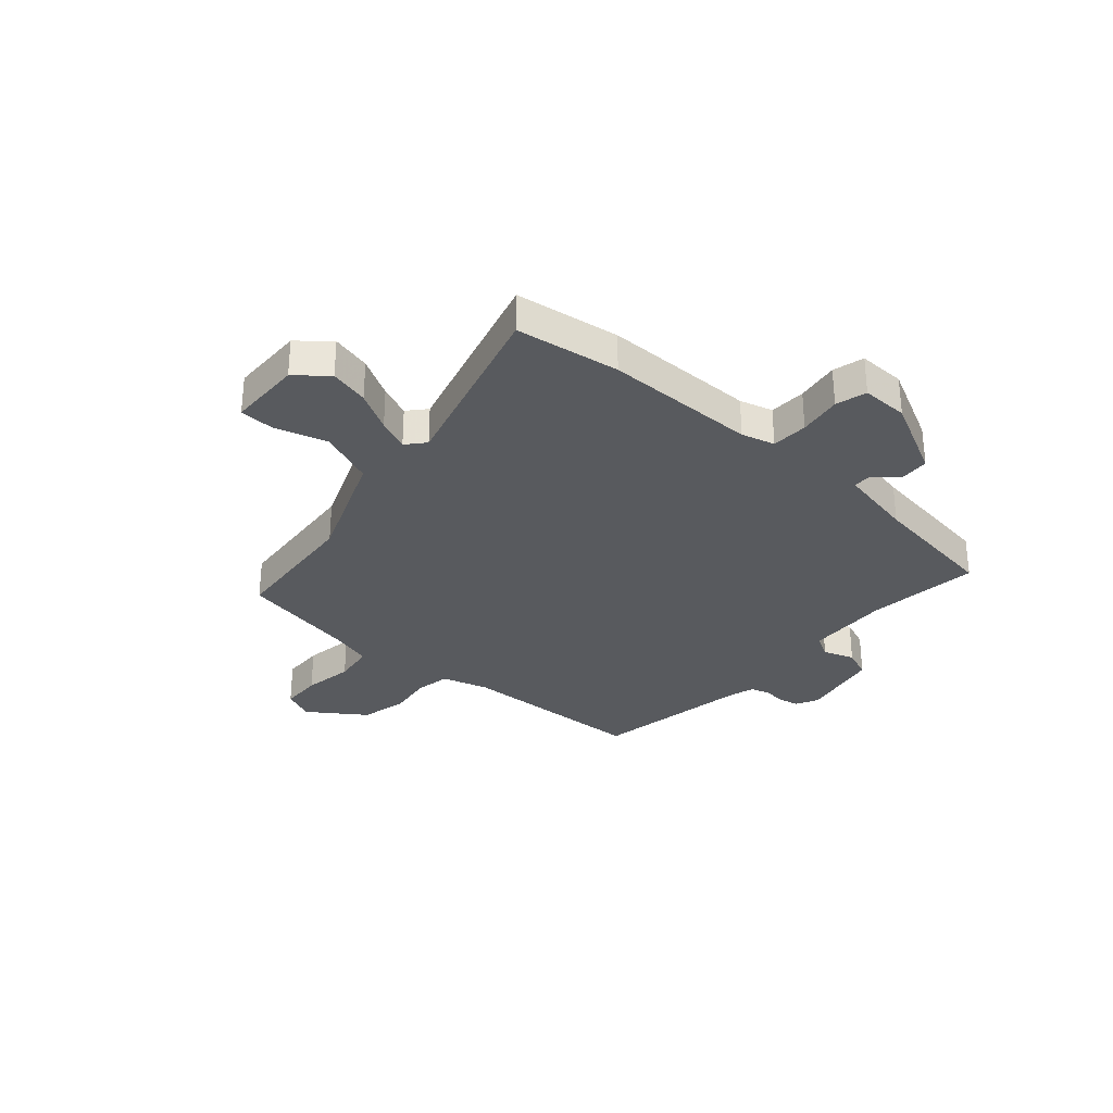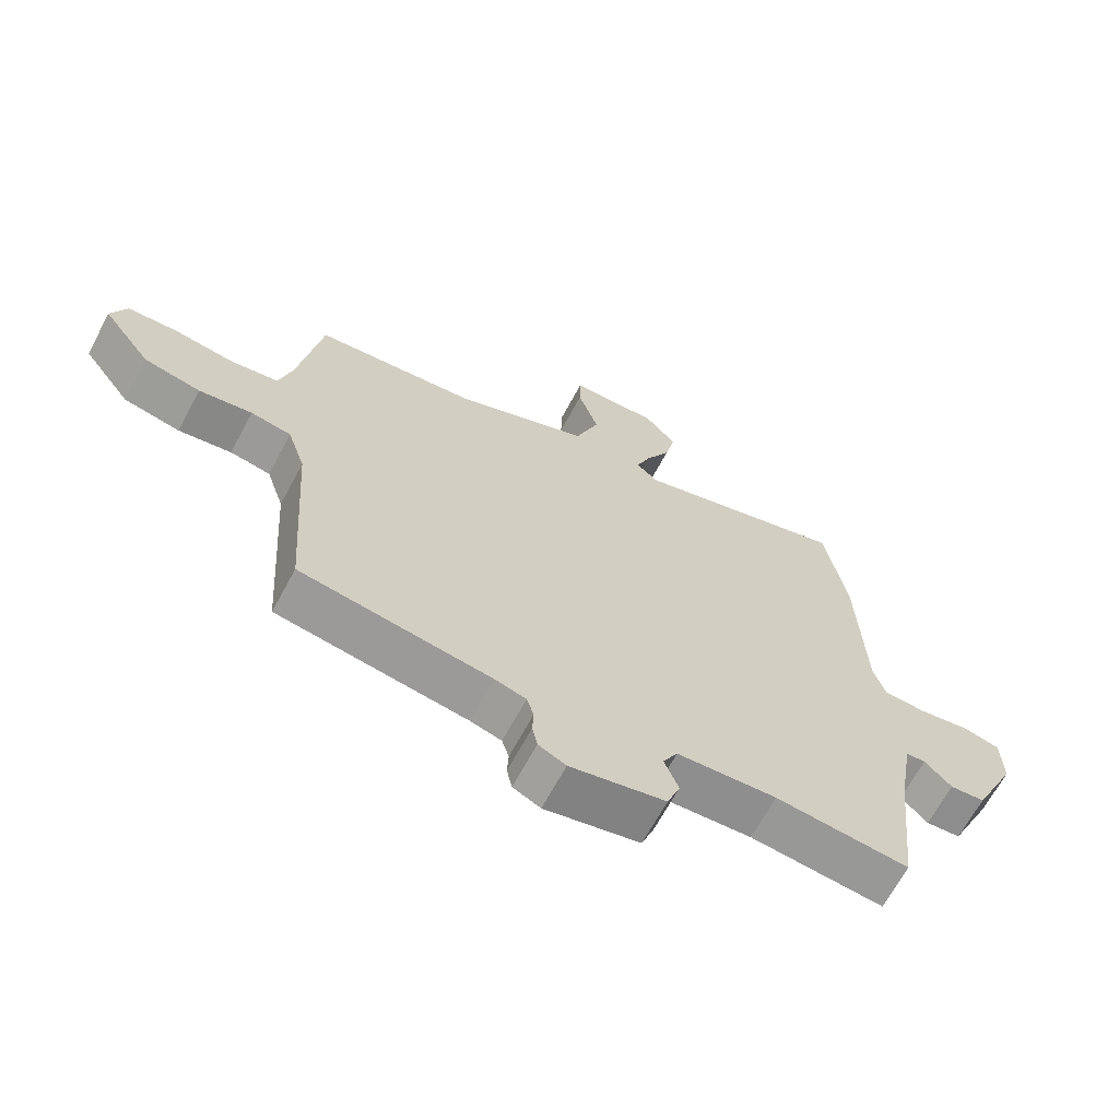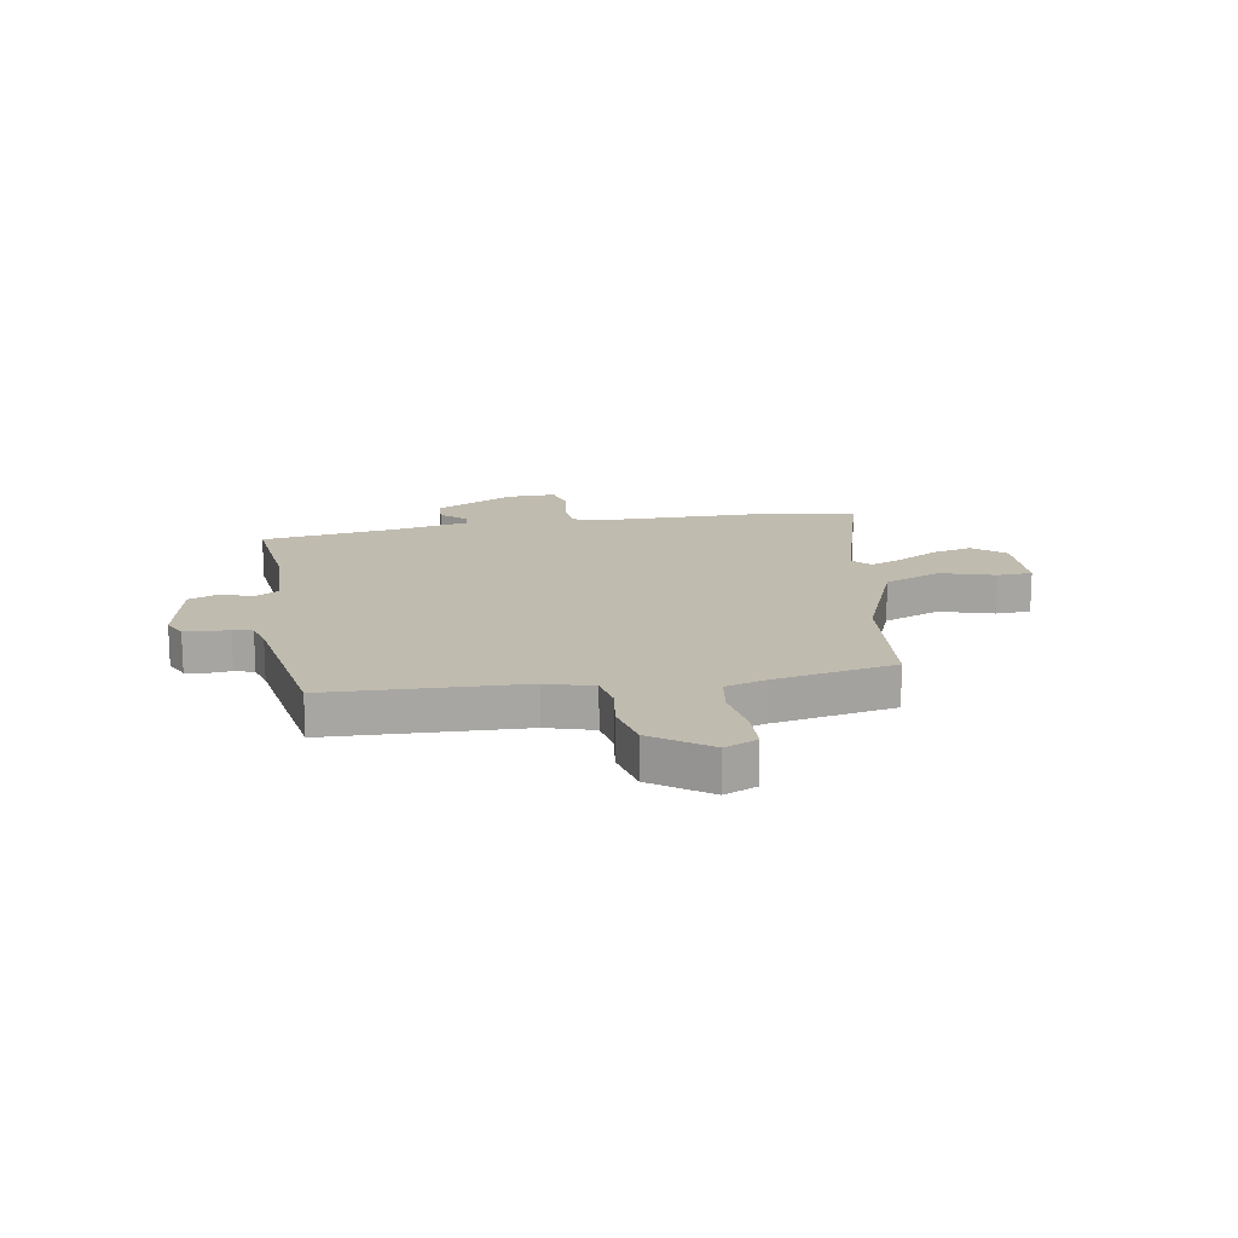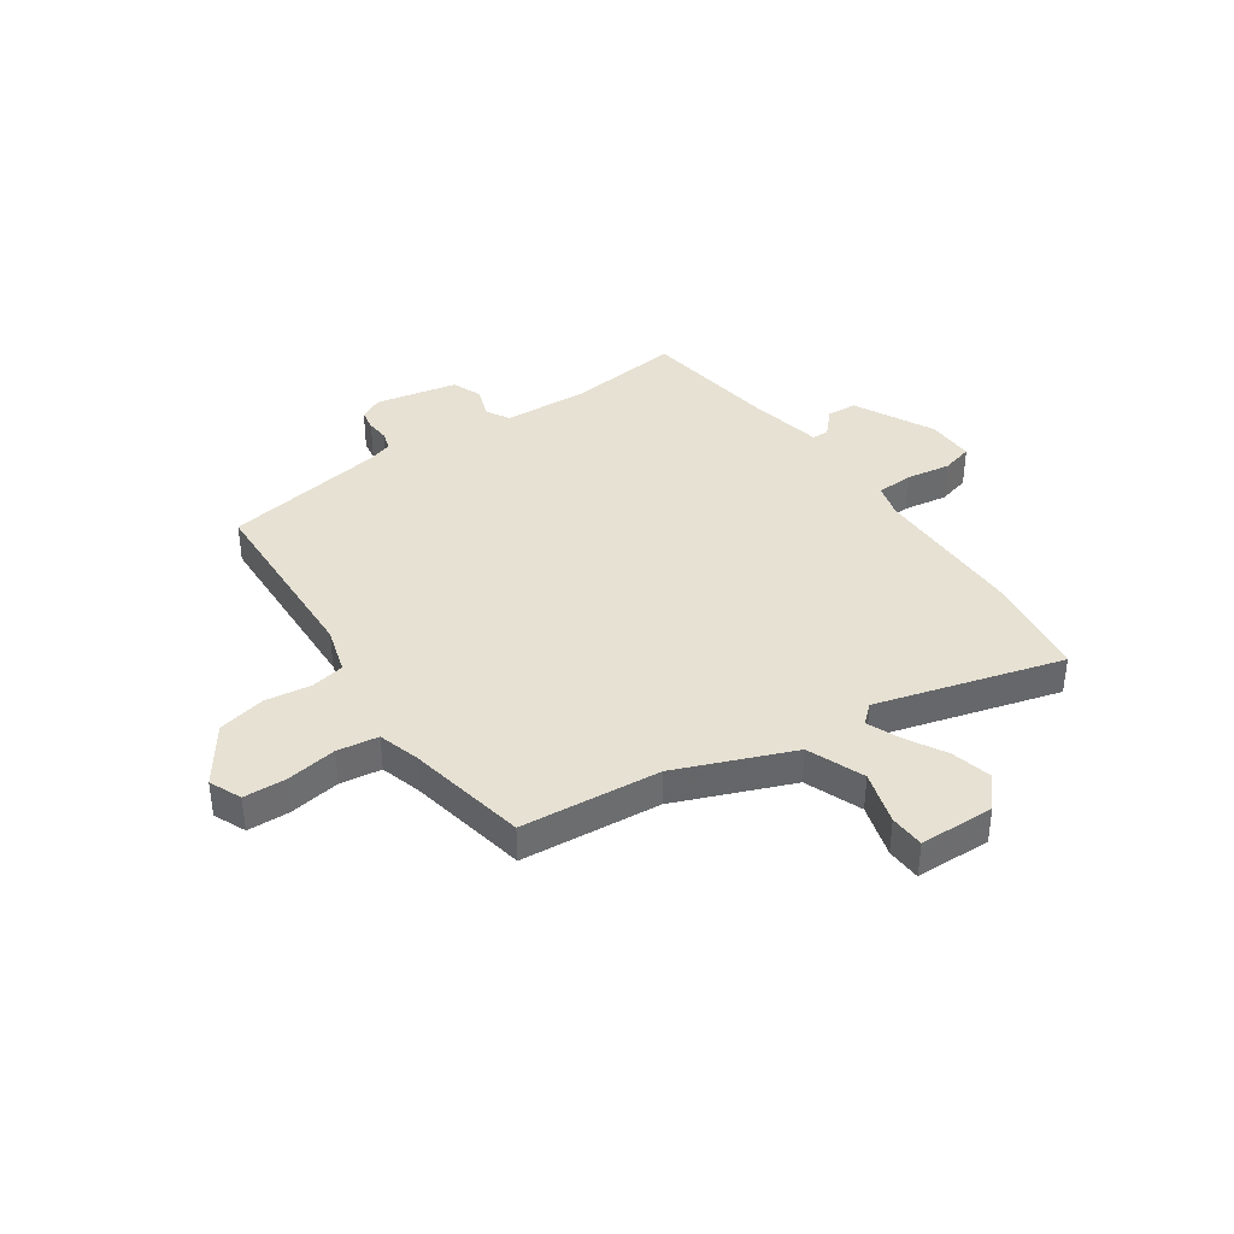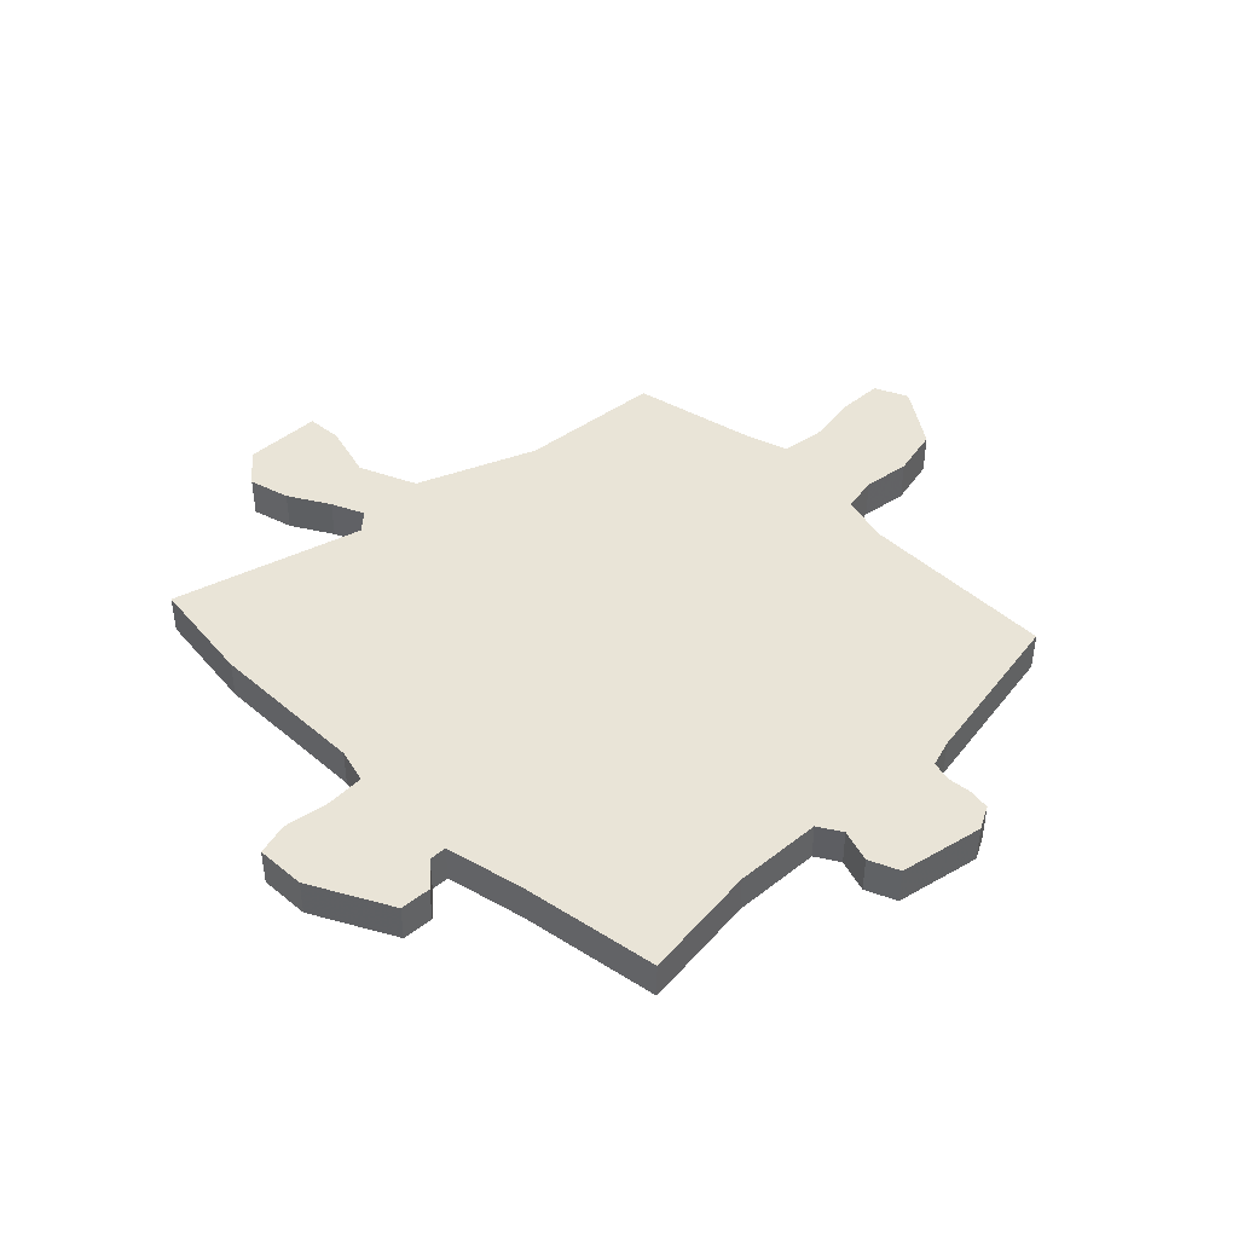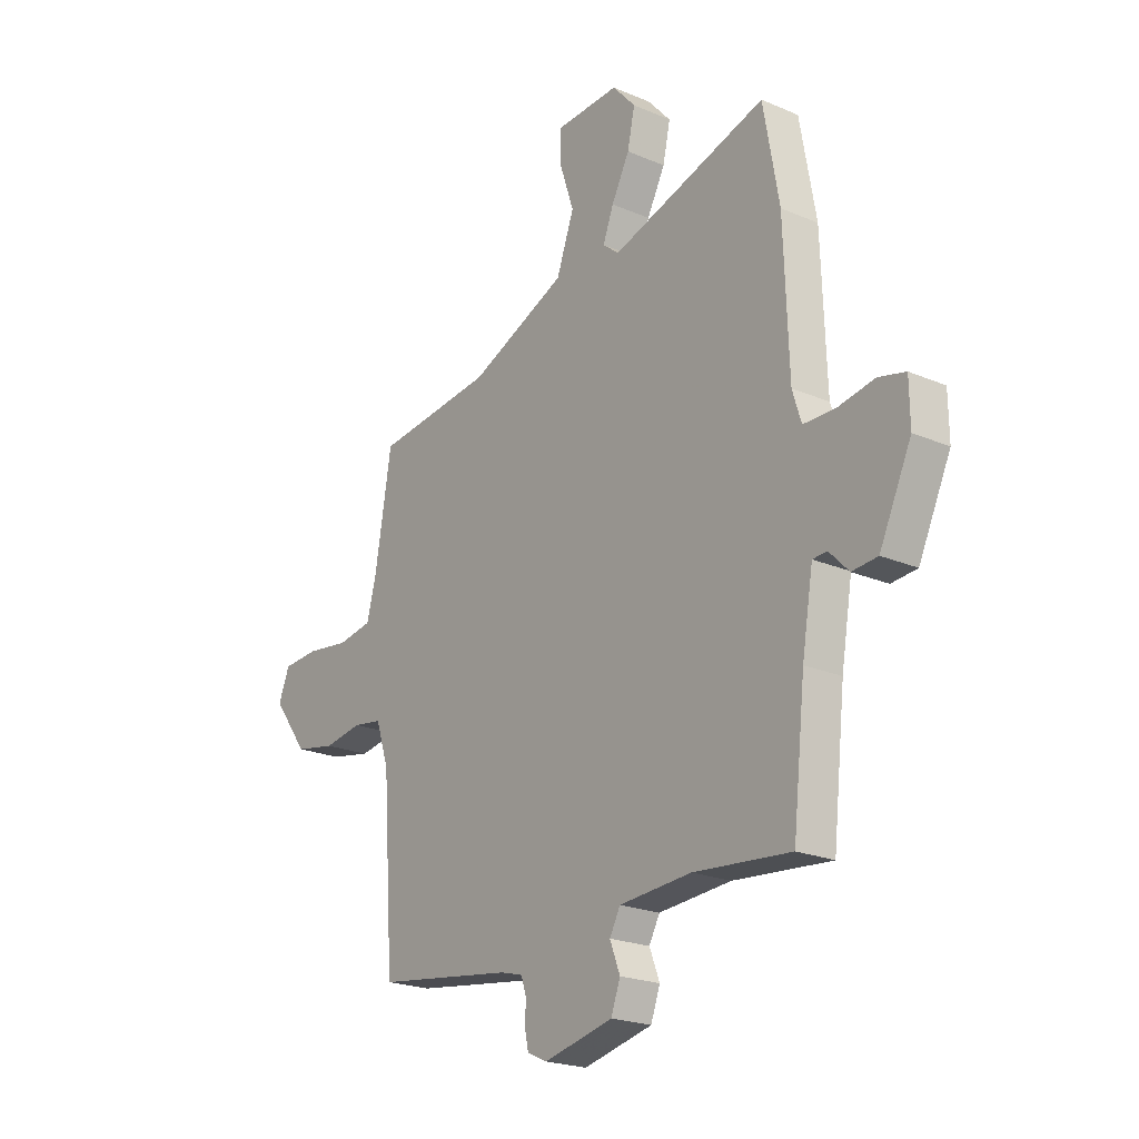
<metadata>
{"format":"obj","ext":"obj","renderer":"f3d","projection":"perspective","resolution":1024,"background":"white","views":[{"elev":-31.1,"azim":46.9,"up":"+Y"},{"elev":-66.8,"azim":-28.3,"up":"+Z"},{"elev":16.2,"azim":-101.3,"up":"+Y"},{"elev":38.8,"azim":-36.2,"up":"+Y"},{"elev":43.4,"azim":132.9,"up":"+Y"},{"elev":-21.7,"azim":52.9,"up":"+Z"}]}
</metadata>
<code>
v 0.5 0.07 -0.499
v 0.291 0.07 -0.481
v 0.135 0.07 -0.493
v 0.112 0.07 -0.536
v 0.134 0.07 -0.593
v 0.114 0.07 -0.648
v -0.035 0.07 -0.683
v -0.078 0.07 -0.663
v -0.086 0.07 -0.625
v -0.084 0.07 -0.583
v -0.095 0.07 -0.548
v -0.144 0.07 -0.535
v -0.44 0.07 -0.494
v -0.464 0.07 -0.142
v -0.492 0.07 -0.057
v -0.555 0.07 -0.047
v -0.638 0.07 -0.061
v -0.726 0.07 -0.044
v -0.802 0.07 0.058
v -0.778 0.07 0.118
v -0.701 0.07 0.123
v -0.607 0.07 0.111
v -0.532 0.07 0.124
v -0.512 0.07 0.2
v -0.476 0.07 0.422
v -0.221 0.07 0.452
v -0.011 0.07 0.543
v 0.027 0.07 0.648
v -0.005 0.07 0.745
v -0.004 0.07 0.809
v 0.134 0.07 0.816
v 0.184 0.07 0.76
v 0.168 0.07 0.686
v 0.129 0.07 0.611
v 0.106 0.07 0.551
v 0.141 0.07 0.522
v 0.478 0.07 0.627
v 0.512 0.07 0.434
v 0.522 0.07 0.15
v 0.541 0.07 0.089
v 0.609 0.07 0.088
v 0.689 0.07 0.103
v 0.747 0.07 0.089
v 0.748 0.07 0.001
v 0.679 0.07 -0.147
v 0.624 0.07 -0.152
v 0.582 0.07 -0.109
v 0.551 0.07 -0.111
v 0.527 0.07 -0.253
v 0.5 0 -0.499
v 0.291 0 -0.481
v 0.135 0 -0.493
v 0.112 0 -0.536
v 0.134 0 -0.593
v 0.114 0 -0.648
v -0.035 0 -0.683
v -0.078 0 -0.663
v -0.086 0 -0.625
v -0.084 0 -0.583
v -0.095 0 -0.548
v -0.144 0 -0.535
v -0.44 0 -0.494
v -0.464 0 -0.142
v -0.492 0 -0.057
v -0.555 0 -0.047
v -0.638 0 -0.061
v -0.726 0 -0.044
v -0.802 0 0.058
v -0.778 0 0.118
v -0.701 0 0.123
v -0.607 0 0.111
v -0.532 0 0.124
v -0.512 0 0.2
v -0.476 0 0.422
v -0.221 0 0.452
v -0.011 0 0.543
v 0.027 0 0.648
v -0.005 0 0.745
v -0.004 0 0.809
v 0.134 0 0.816
v 0.184 0 0.76
v 0.168 0 0.686
v 0.129 0 0.611
v 0.106 0 0.551
v 0.141 0 0.522
v 0.478 0 0.627
v 0.512 0 0.434
v 0.522 0 0.15
v 0.541 0 0.089
v 0.609 0 0.088
v 0.689 0 0.103
v 0.747 0 0.089
v 0.748 0 0.001
v 0.679 0 -0.147
v 0.624 0 -0.152
v 0.582 0 -0.109
v 0.551 0 -0.111
v 0.527 0 -0.253
f 44 45 46 47
f 44 47 48
f 41 42 43 44
f 40 41 44 48
f 39 40 48 49
f 36 37 38 39
f 35 36 39 49
f 31 32 33 34
f 31 34 35
f 28 29 30 31
f 27 28 31 35
f 26 27 35 49
f 24 25 26 49
f 19 20 21 22
f 19 22 23
f 16 17 18 19
f 15 16 19 23
f 14 15 23 24
f 12 13 14
f 11 12 14 24
f 7 8 9 10
f 7 10 11
f 4 5 6 7
f 3 4 7 11
f 24 49 1 2
f 3 11 24
f 2 3 24
f 96 95 94 93
f 97 96 93
f 93 92 91 90
f 97 93 90 89
f 98 97 89 88
f 88 87 86 85
f 98 88 85 84
f 83 82 81 80
f 84 83 80
f 80 79 78 77
f 84 80 77 76
f 98 84 76 75
f 98 75 74 73
f 71 70 69 68
f 72 71 68
f 68 67 66 65
f 72 68 65 64
f 73 72 64 63
f 63 62 61
f 73 63 61 60
f 59 58 57 56
f 60 59 56
f 56 55 54 53
f 60 56 53 52
f 51 50 98 73
f 73 60 52
f 73 52 51
f 1 50 51 2
f 2 51 52 3
f 3 52 53 4
f 4 53 54 5
f 5 54 55 6
f 6 55 56 7
f 7 56 57 8
f 8 57 58 9
f 9 58 59 10
f 10 59 60 11
f 11 60 61 12
f 12 61 62 13
f 13 62 63 14
f 14 63 64 15
f 15 64 65 16
f 16 65 66 17
f 17 66 67 18
f 18 67 68 19
f 19 68 69 20
f 20 69 70 21
f 21 70 71 22
f 22 71 72 23
f 23 72 73 24
f 24 73 74 25
f 25 74 75 26
f 26 75 76 27
f 27 76 77 28
f 28 77 78 29
f 29 78 79 30
f 30 79 80 31
f 31 80 81 32
f 32 81 82 33
f 33 82 83 34
f 34 83 84 35
f 35 84 85 36
f 36 85 86 37
f 37 86 87 38
f 38 87 88 39
f 39 88 89 40
f 40 89 90 41
f 41 90 91 42
f 42 91 92 43
f 43 92 93 44
f 44 93 94 45
f 45 94 95 46
f 46 95 96 47
f 47 96 97 48
f 48 97 98 49
f 49 98 50 1

</code>
